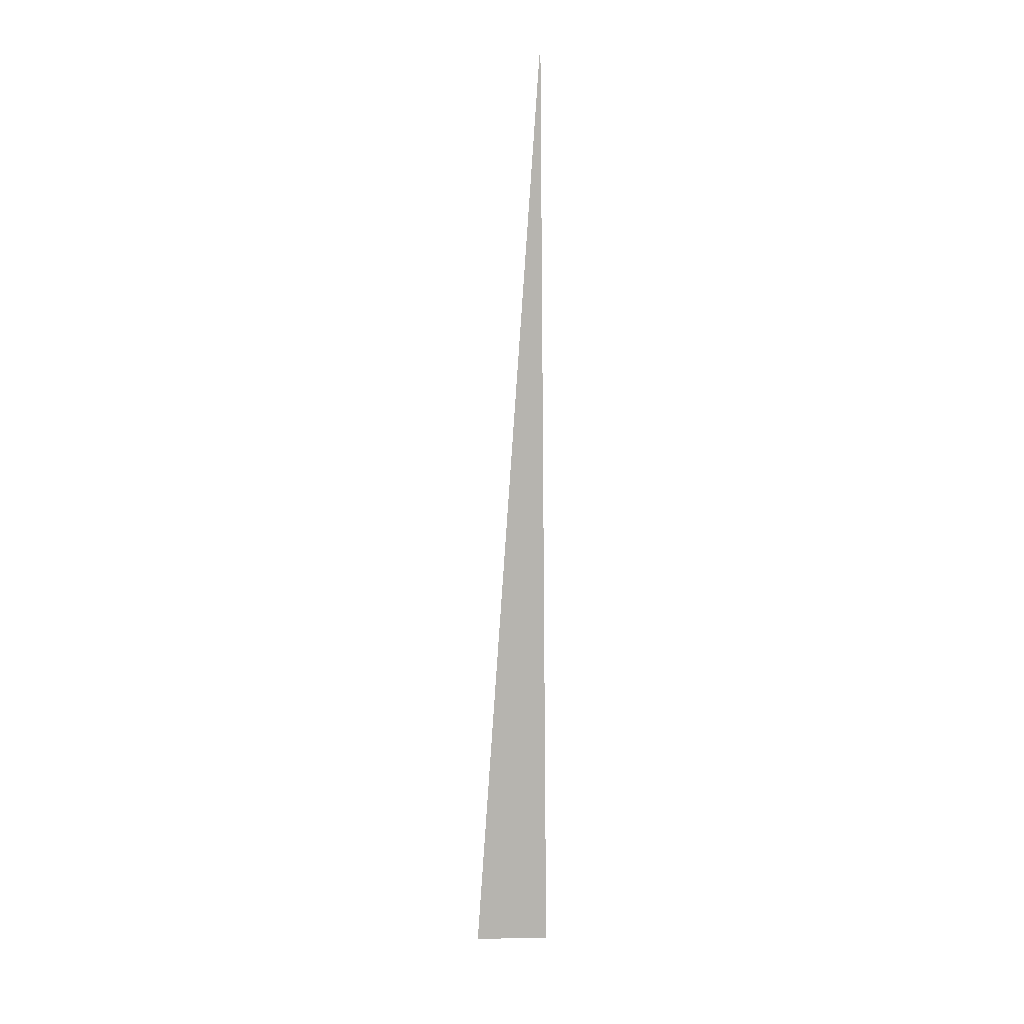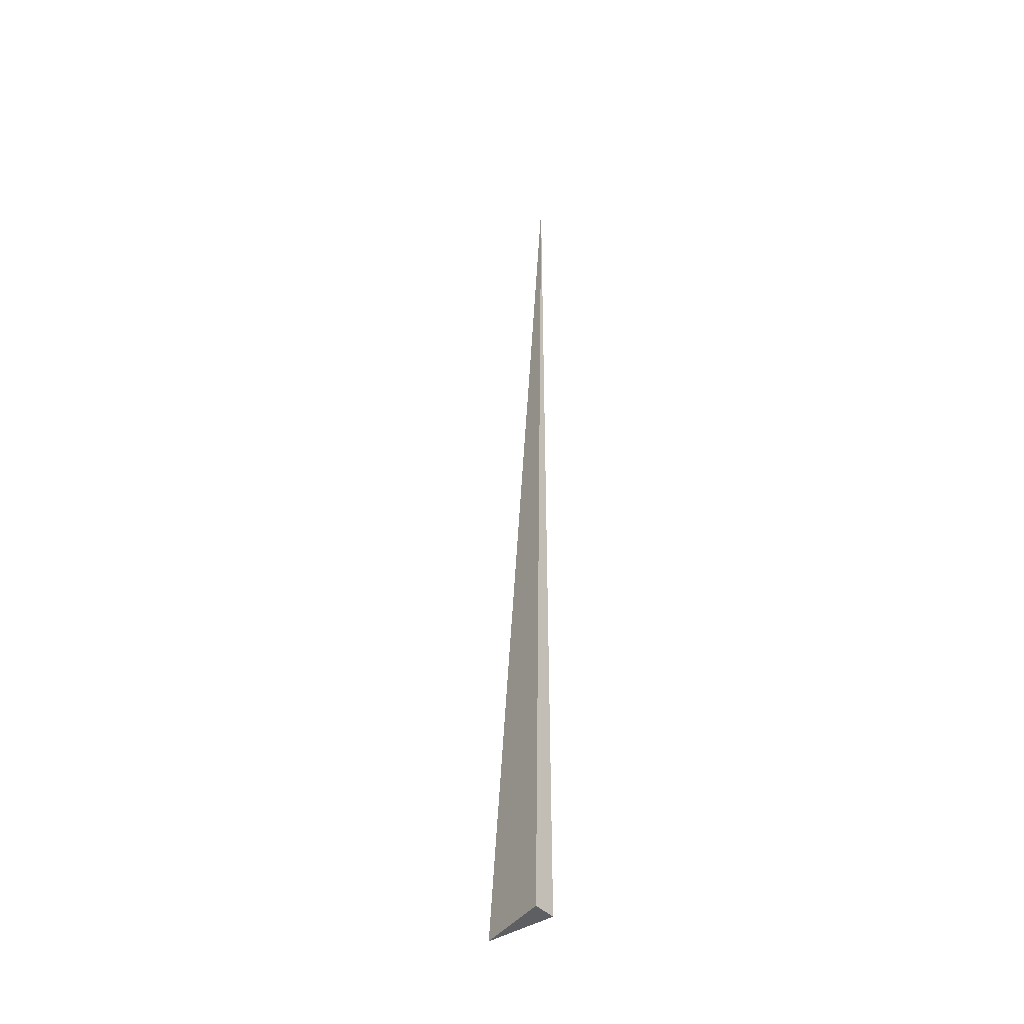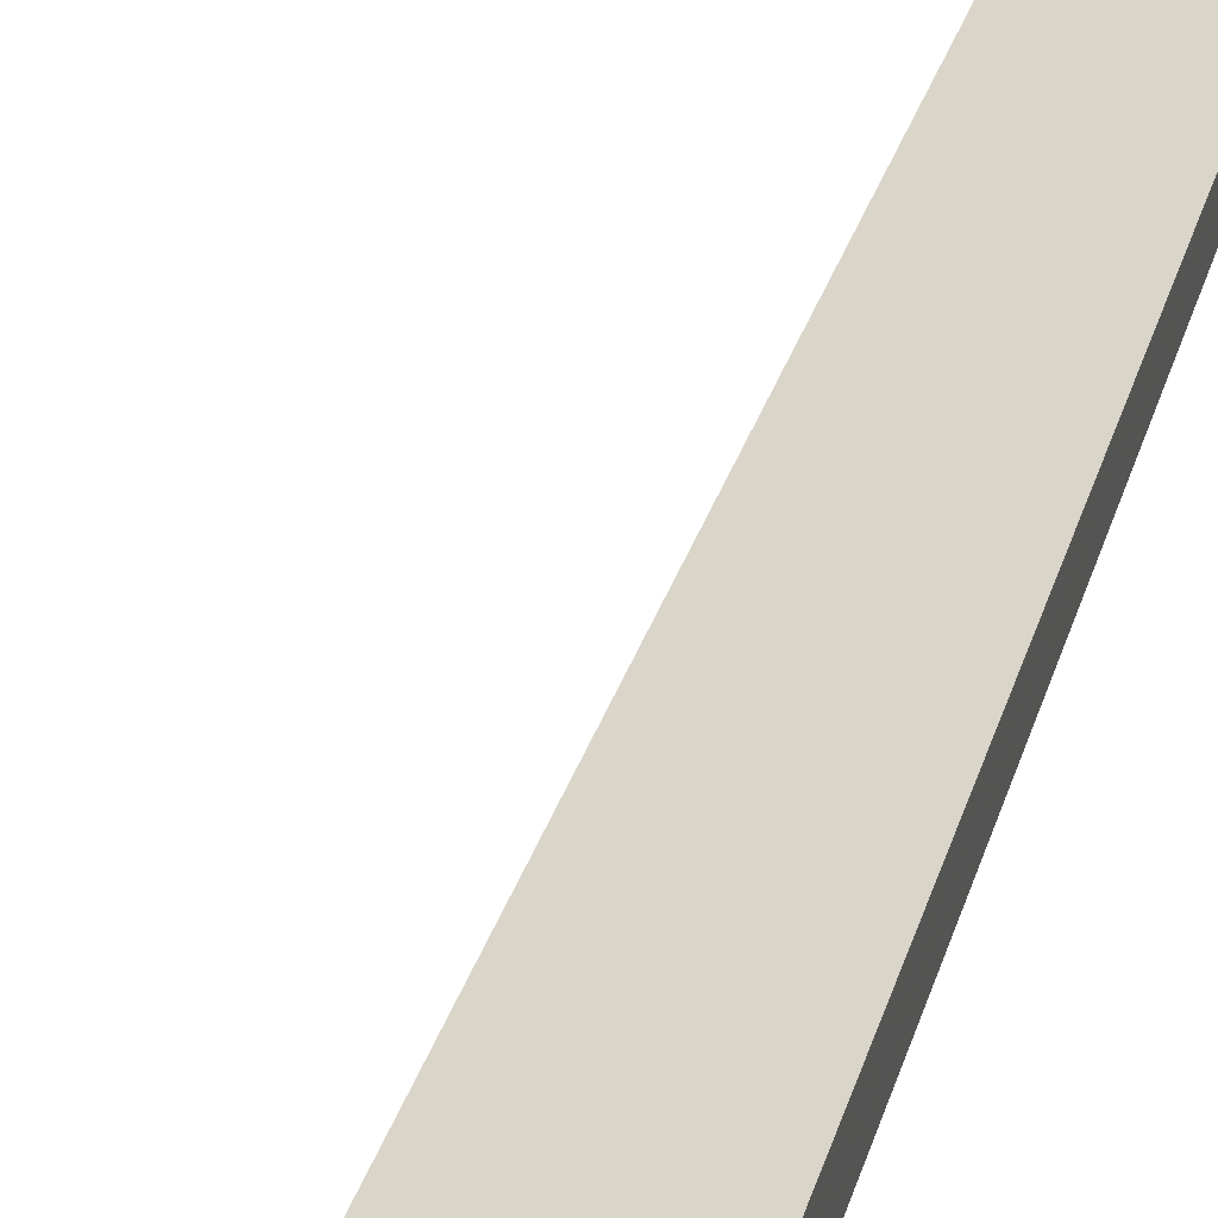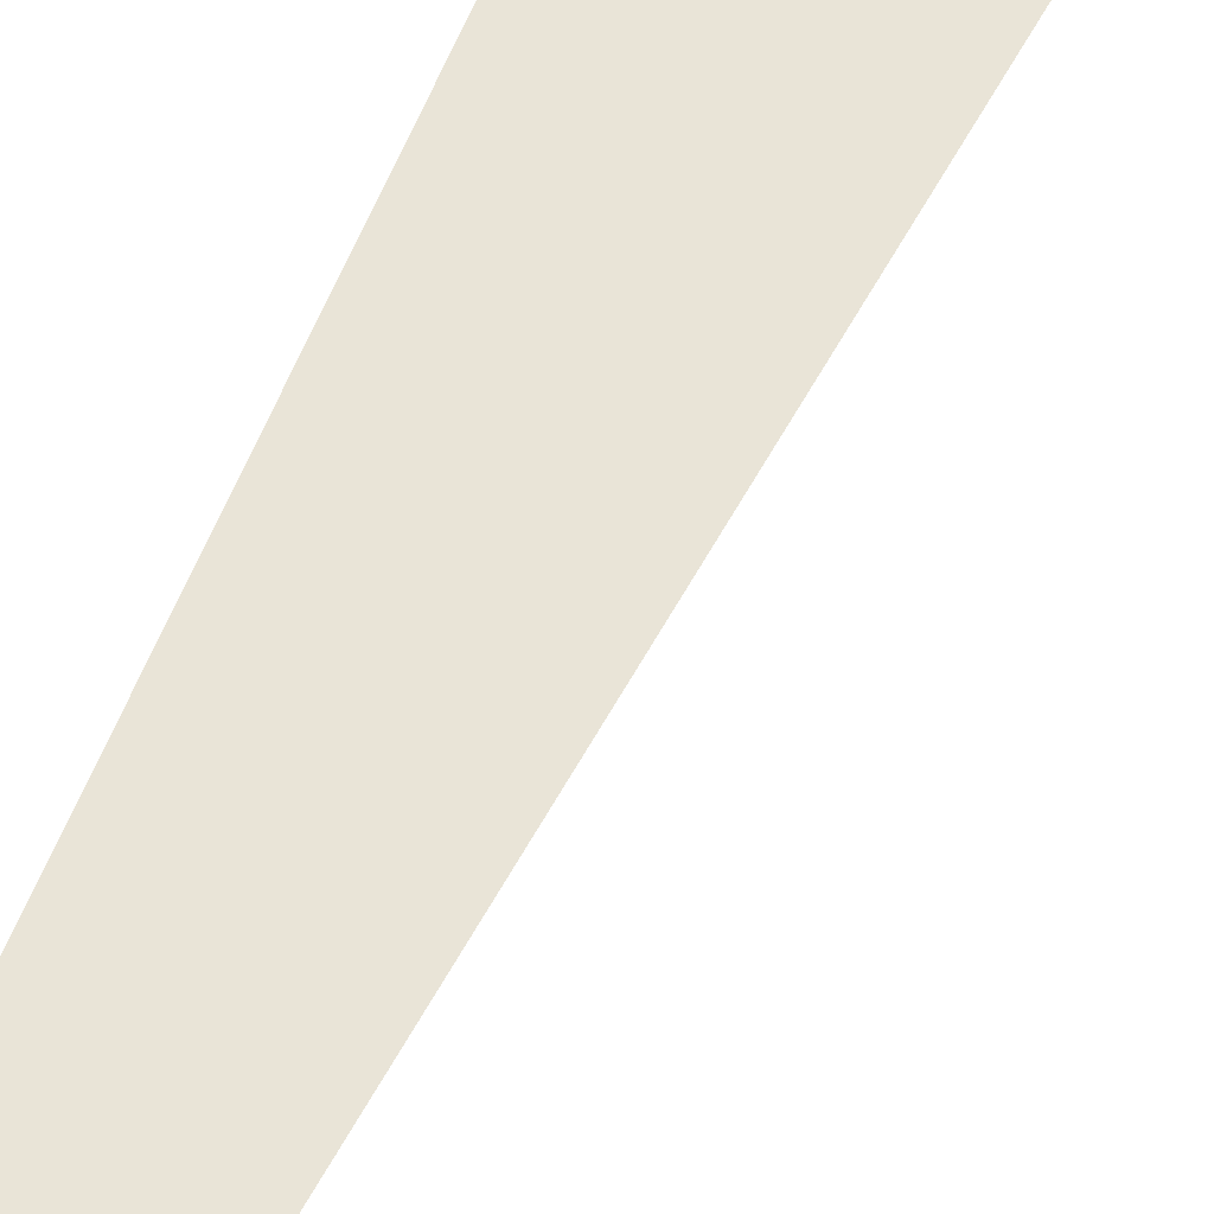
<metadata>
{"format":"obj","ext":"obj","renderer":"f3d","projection":"perspective","resolution":1024,"background":"white","views":[{"elev":11.2,"azim":158.3,"up":"+Z"},{"elev":-41.6,"azim":-141.8,"up":"+Z"},{"elev":46.8,"azim":-163.5,"up":"+Y"},{"elev":38.6,"azim":17.0,"up":"+Y"}]}
</metadata>
<code>
v -0.02483 -0.008461 -0.3332
v 0.0745 -0.008461 -0.3332
v -0.02483 0.02538 -0.3332
v -0.02483 -0.008461 0.9997
v -0.02483 0.008461 -0.3332
v 0.02483 0.008461 -0.3332
v 0.02483 -0.008461 -0.3332
v 0.02483 -0.008461 0.3332
v -0.02483 -0.008461 0.3332
v -0.02483 0.008461 0.3332
v -0.02483 8.674e-19 -0.3332
v 1.735e-18 8.674e-19 -0.3332
v 1.735e-18 -0.008461 -0.3332
v -0.02483 0.01692 -0.3332
v 1.735e-18 0.01692 -0.3332
v 1.735e-18 0.008461 -0.3332
v 0.04967 8.674e-19 -0.3332
v 0.04967 -0.008461 -0.3332
v 0.02483 8.674e-19 -0.3332
v 1.735e-18 -0.008461 0
v -0.02483 -0.008461 0
v 0.04967 -0.008461 0
v 0.02483 -0.008461 0
v 1.735e-18 -0.008461 0.6664
v -0.02483 -0.008461 0.6664
v 1.735e-18 -0.008461 0.3332
v -0.02483 0.008461 0
v -0.02483 0.01692 0
v -0.02483 8.674e-19 0
v -0.02483 8.674e-19 0.6664
v -0.02483 8.674e-19 0.3332
v 0.02483 8.674e-19 0
v 1.735e-18 0.008461 0
v 1.735e-18 8.674e-19 0.3332
v -0.02483 -0.00423 -0.3332
v -0.01242 -0.00423 -0.3332
v -0.01242 -0.008461 -0.3332
v -0.02483 0.00423 -0.3332
v -0.01242 0.00423 -0.3332
v -0.01242 8.674e-19 -0.3332
v 0.01242 -0.00423 -0.3332
v 0.01242 -0.008461 -0.3332
v 1.735e-18 -0.00423 -0.3332
v -0.02483 0.01269 -0.3332
v -0.01242 0.01269 -0.3332
v -0.01242 0.008461 -0.3332
v -0.02483 0.02115 -0.3332
v -0.01242 0.02115 -0.3332
v -0.01242 0.01692 -0.3332
v 0.01242 0.01269 -0.3332
v 0.01242 0.008461 -0.3332
v 1.735e-18 0.01269 -0.3332
v 0.03725 0.00423 -0.3332
v 0.03725 8.674e-19 -0.3332
v 0.02483 0.00423 -0.3332
v 0.06208 -0.00423 -0.3332
v 0.06208 -0.008461 -0.3332
v 0.04967 -0.00423 -0.3332
v 0.03725 -0.008461 -0.3332
v 0.02483 -0.00423 -0.3332
v 0.03725 -0.00423 -0.3332
v 1.735e-18 0.00423 -0.3332
v 0.01242 0.00423 -0.3332
v 0.01242 8.674e-19 -0.3332
v -0.01242 -0.008461 -0.1666
v -0.02483 -0.008461 -0.1666
v 0.01242 -0.008461 -0.1666
v 1.735e-18 -0.008461 -0.1666
v -0.01242 -0.008461 0.1666
v -0.02483 -0.008461 0.1666
v -0.01242 -0.008461 0
v 0.03725 -0.008461 -0.1666
v 0.02483 -0.008461 -0.1666
v 0.06208 -0.008461 -0.1666
v 0.04967 -0.008461 -0.1666
v 0.03725 -0.008461 0.1666
v 0.02483 -0.008461 0.1666
v 0.03725 -0.008461 0
v 0.01242 -0.008461 0.4998
v 1.735e-18 -0.008461 0.4998
v 0.01242 -0.008461 0.3332
v -0.01242 -0.008461 0.833
v -0.02483 -0.008461 0.833
v -0.01242 -0.008461 0.6664
v -0.02483 -0.008461 0.4998
v -0.01242 -0.008461 0.3332
v -0.01242 -0.008461 0.4998
v 0.01242 -0.008461 0
v 0.01242 -0.008461 0.1666
v 1.735e-18 -0.008461 0.1666
v -0.02483 0.01692 -0.1666
v -0.02483 0.02115 -0.1666
v -0.02483 0.008461 -0.1666
v -0.02483 0.01269 -0.1666
v -0.02483 0.008461 0.1666
v -0.02483 0.01269 0.1666
v -0.02483 0.01269 0
v -0.02483 8.674e-19 -0.1666
v -0.02483 0.00423 -0.1666
v -0.02483 -0.00423 -0.1666
v -0.02483 -0.00423 0.1666
v -0.02483 -0.00423 0
v -0.02483 -0.00423 0.4998
v -0.02483 -0.00423 0.3332
v -0.02483 -0.00423 0.833
v -0.02483 -0.00423 0.6664
v -0.02483 0.00423 0.4998
v -0.02483 0.00423 0.3332
v -0.02483 8.674e-19 0.4998
v -0.02483 0.00423 0
v -0.02483 8.674e-19 0.1666
v -0.02483 0.00423 0.1666
v 0.04967 -0.00423 -0.1666
v 0.02483 0.00423 -0.1666
v 0.03725 8.674e-19 -0.1666
v 0.02483 -0.00423 0.1666
v 0.03725 -0.00423 0
v 1.735e-18 0.01269 -0.1666
v 0.01242 0.008461 -0.1666
v -0.01242 0.01692 -0.1666
v -0.01242 0.008461 0.1666
v -0.01242 0.01269 0
v -0.01242 8.674e-19 0.4998
v -0.01242 0.00423 0.3332
v -0.01242 -0.00423 0.6664
v 0.01242 -0.00423 0.3332
v 1.735e-18 -0.00423 0.4998
v 0.01242 0.00423 0
v 1.735e-18 0.00423 0.1666
v 0.01242 8.674e-19 0.1666
f 1 35 37
f 35 11 36
f 36 13 37
f 35 36 37
f 11 38 40
f 38 5 39
f 39 12 40
f 38 39 40
f 12 41 43
f 41 7 42
f 42 13 43
f 41 42 43
f 11 40 36
f 40 12 43
f 43 13 36
f 40 43 36
f 5 44 46
f 44 14 45
f 45 16 46
f 44 45 46
f 14 47 49
f 47 3 48
f 48 15 49
f 47 48 49
f 15 50 52
f 50 6 51
f 51 16 52
f 50 51 52
f 14 49 45
f 49 15 52
f 52 16 45
f 49 52 45
f 6 53 55
f 53 17 54
f 54 19 55
f 53 54 55
f 17 56 58
f 56 2 57
f 57 18 58
f 56 57 58
f 18 59 61
f 59 7 60
f 60 19 61
f 59 60 61
f 17 58 54
f 58 18 61
f 61 19 54
f 58 61 54
f 5 46 39
f 46 16 62
f 62 12 39
f 46 62 39
f 16 51 63
f 51 6 55
f 55 19 63
f 51 55 63
f 19 60 64
f 60 7 41
f 41 12 64
f 60 41 64
f 16 63 62
f 63 19 64
f 64 12 62
f 63 64 62
f 1 37 66
f 37 13 65
f 65 21 66
f 37 65 66
f 13 42 68
f 42 7 67
f 67 20 68
f 42 67 68
f 20 69 71
f 69 9 70
f 70 21 71
f 69 70 71
f 13 68 65
f 68 20 71
f 71 21 65
f 68 71 65
f 7 59 73
f 59 18 72
f 72 23 73
f 59 72 73
f 18 57 75
f 57 2 74
f 74 22 75
f 57 74 75
f 22 76 78
f 76 8 77
f 77 23 78
f 76 77 78
f 18 75 72
f 75 22 78
f 78 23 72
f 75 78 72
f 8 79 81
f 79 24 80
f 80 26 81
f 79 80 81
f 24 82 84
f 82 4 83
f 83 25 84
f 82 83 84
f 25 85 87
f 85 9 86
f 86 26 87
f 85 86 87
f 24 84 80
f 84 25 87
f 87 26 80
f 84 87 80
f 7 73 67
f 73 23 88
f 88 20 67
f 73 88 67
f 23 77 89
f 77 8 81
f 81 26 89
f 77 81 89
f 26 86 90
f 86 9 69
f 69 20 90
f 86 69 90
f 23 89 88
f 89 26 90
f 90 20 88
f 89 90 88
f 3 47 92
f 47 14 91
f 91 28 92
f 47 91 92
f 14 44 94
f 44 5 93
f 93 27 94
f 44 93 94
f 27 95 97
f 95 10 96
f 96 28 97
f 95 96 97
f 14 94 91
f 94 27 97
f 97 28 91
f 94 97 91
f 5 38 99
f 38 11 98
f 98 29 99
f 38 98 99
f 11 35 100
f 35 1 66
f 66 21 100
f 35 66 100
f 21 70 102
f 70 9 101
f 101 29 102
f 70 101 102
f 11 100 98
f 100 21 102
f 102 29 98
f 100 102 98
f 9 85 104
f 85 25 103
f 103 31 104
f 85 103 104
f 25 83 106
f 83 4 105
f 105 30 106
f 83 105 106
f 30 107 109
f 107 10 108
f 108 31 109
f 107 108 109
f 25 106 103
f 106 30 109
f 109 31 103
f 106 109 103
f 5 99 93
f 99 29 110
f 110 27 93
f 99 110 93
f 29 101 111
f 101 9 104
f 104 31 111
f 101 104 111
f 31 108 112
f 108 10 95
f 95 27 112
f 108 95 112
f 29 111 110
f 111 31 112
f 112 27 110
f 111 112 110
f 2 56 74
f 56 17 113
f 113 22 74
f 56 113 74
f 17 53 115
f 53 6 114
f 114 32 115
f 53 114 115
f 32 116 117
f 116 8 76
f 76 22 117
f 116 76 117
f 17 115 113
f 115 32 117
f 117 22 113
f 115 117 113
f 6 50 119
f 50 15 118
f 118 33 119
f 50 118 119
f 15 48 120
f 48 3 92
f 92 28 120
f 48 92 120
f 28 96 122
f 96 10 121
f 121 33 122
f 96 121 122
f 15 120 118
f 120 28 122
f 122 33 118
f 120 122 118
f 10 107 124
f 107 30 123
f 123 34 124
f 107 123 124
f 30 105 125
f 105 4 82
f 82 24 125
f 105 82 125
f 24 79 127
f 79 8 126
f 126 34 127
f 79 126 127
f 30 125 123
f 125 24 127
f 127 34 123
f 125 127 123
f 6 119 114
f 119 33 128
f 128 32 114
f 119 128 114
f 33 121 129
f 121 10 124
f 124 34 129
f 121 124 129
f 34 126 130
f 126 8 116
f 116 32 130
f 126 116 130
f 33 129 128
f 129 34 130
f 130 32 128
f 129 130 128

</code>
